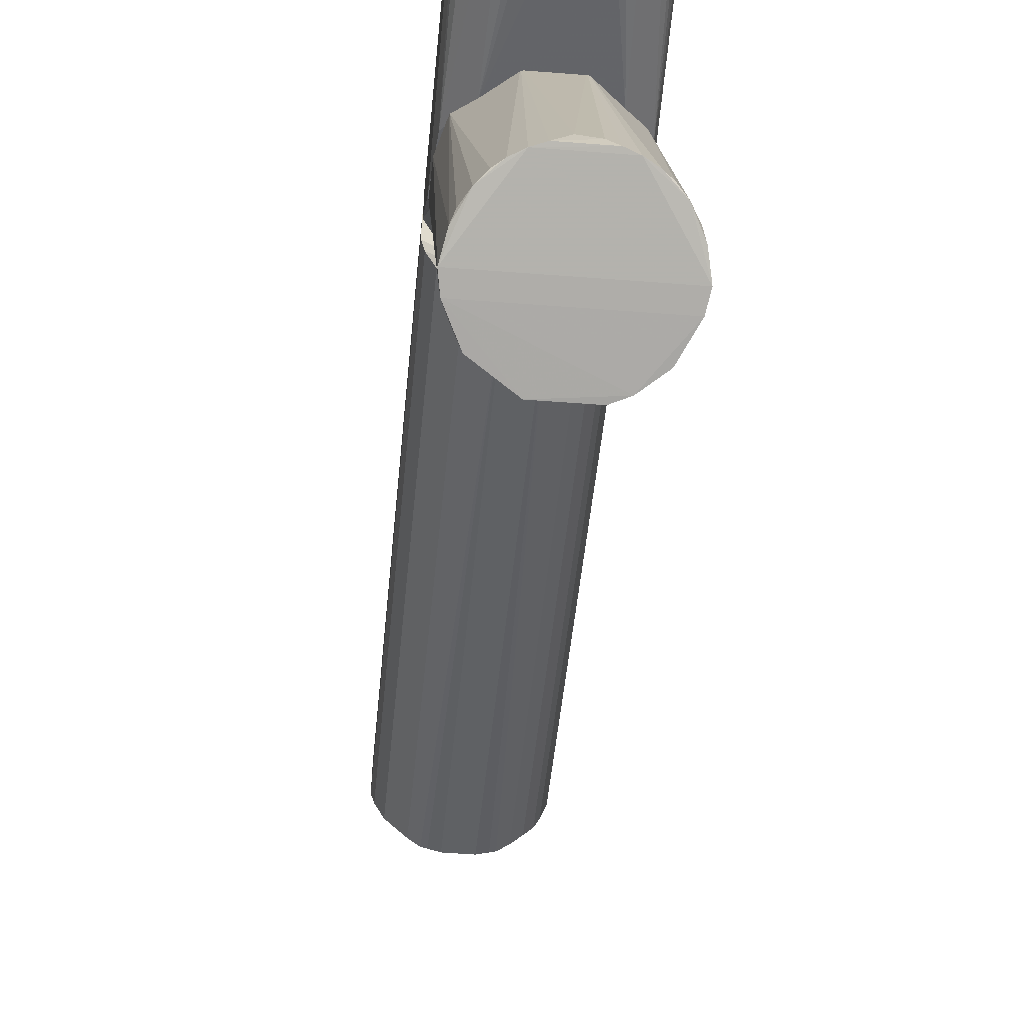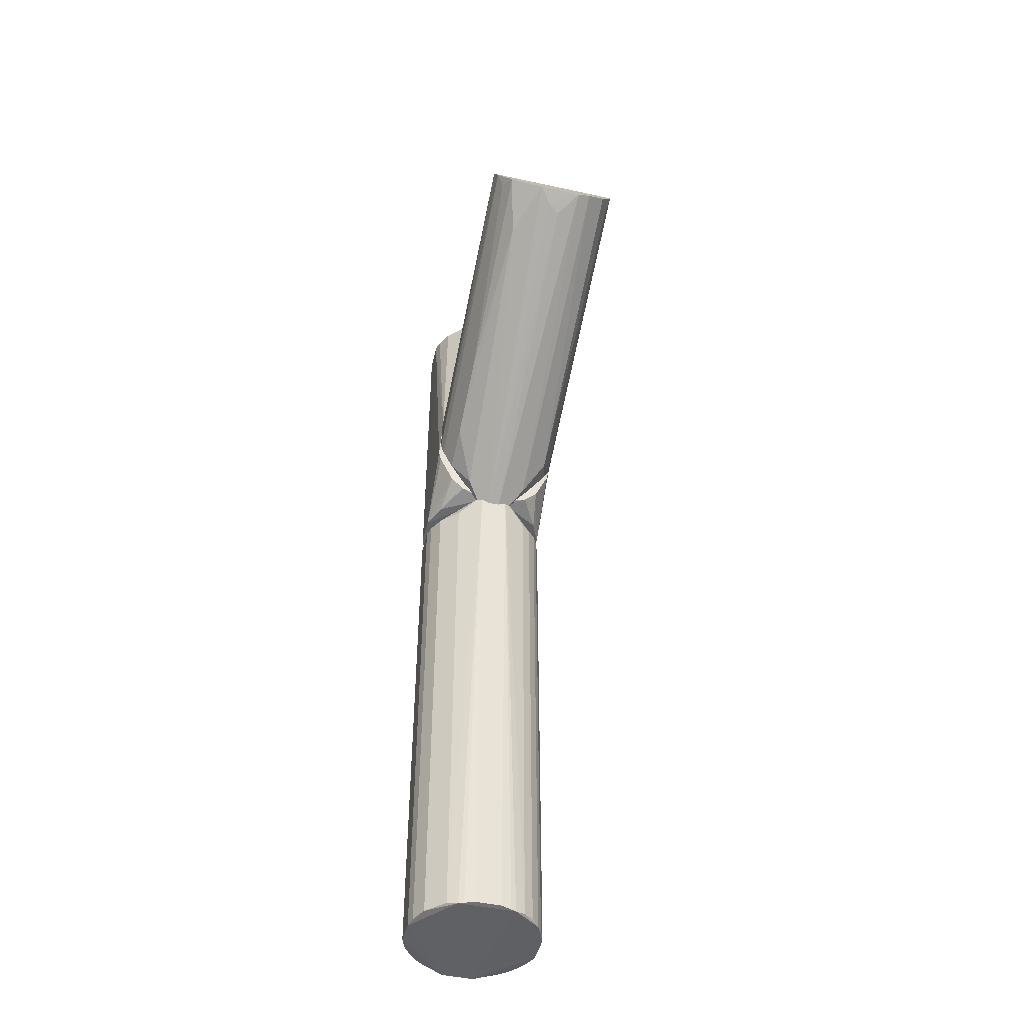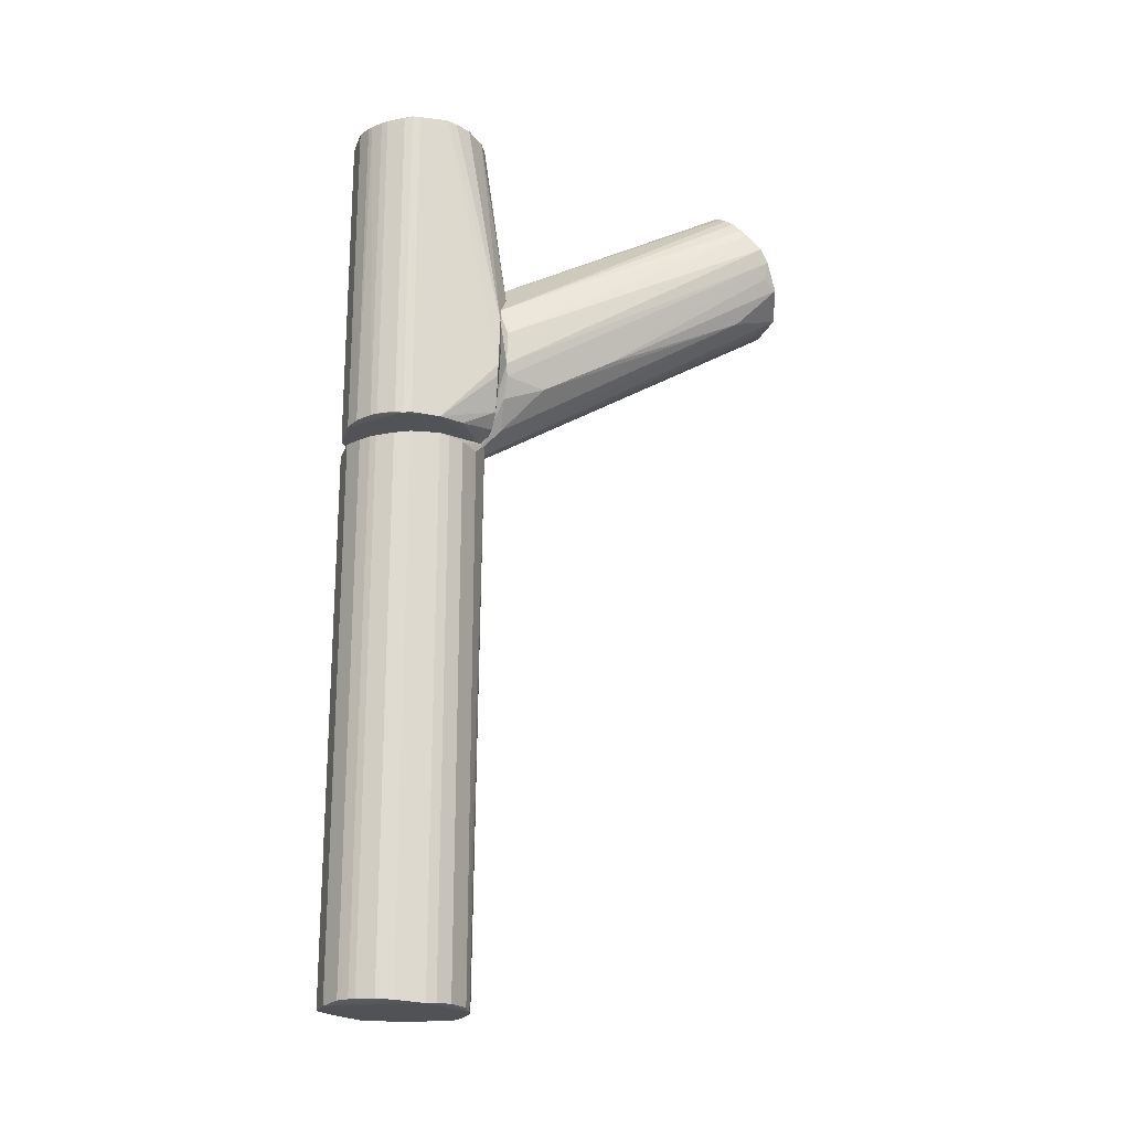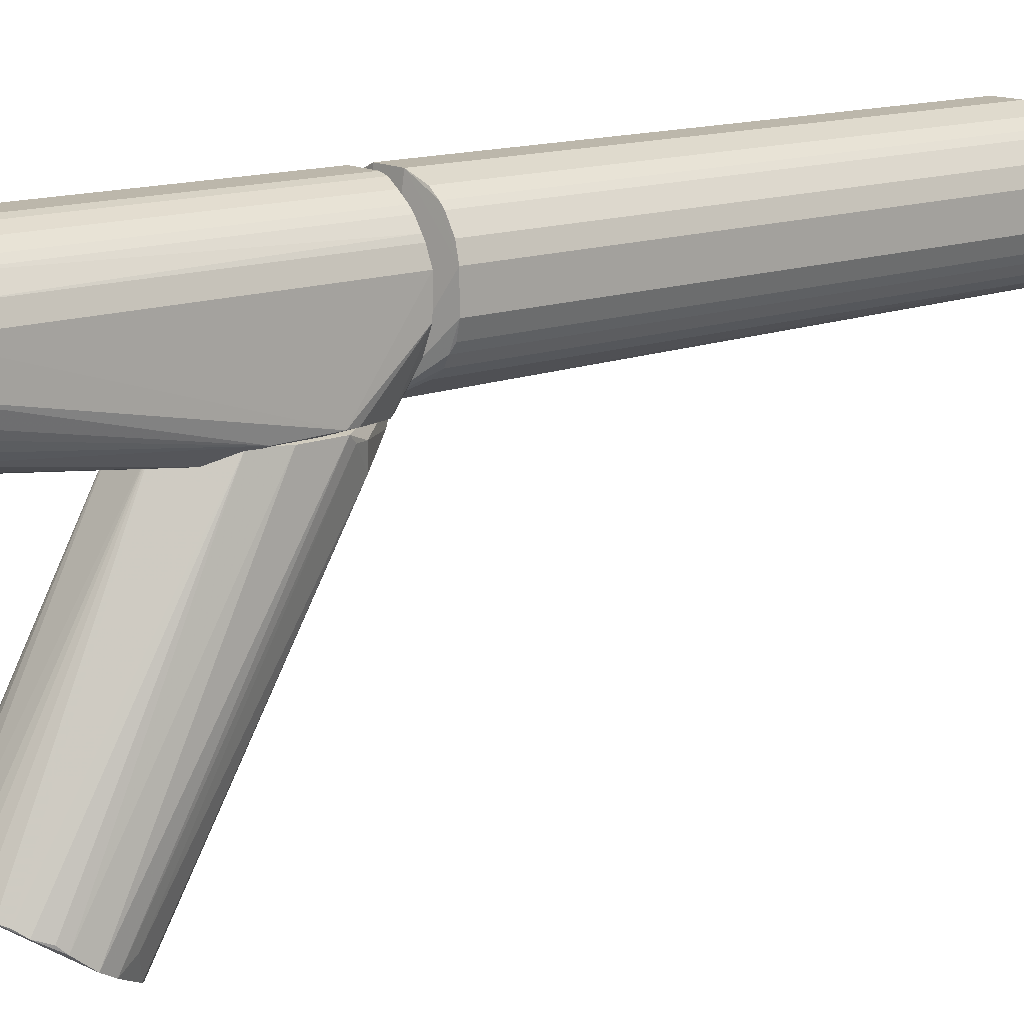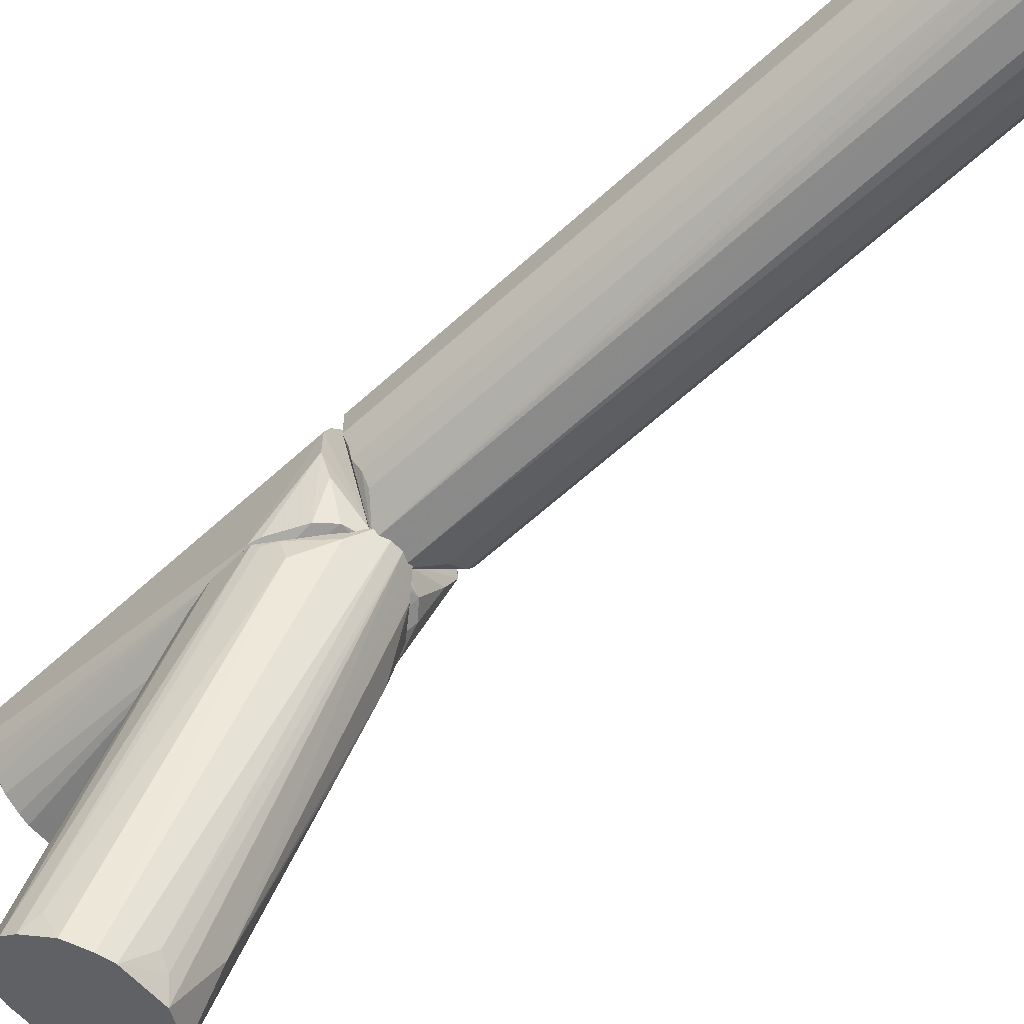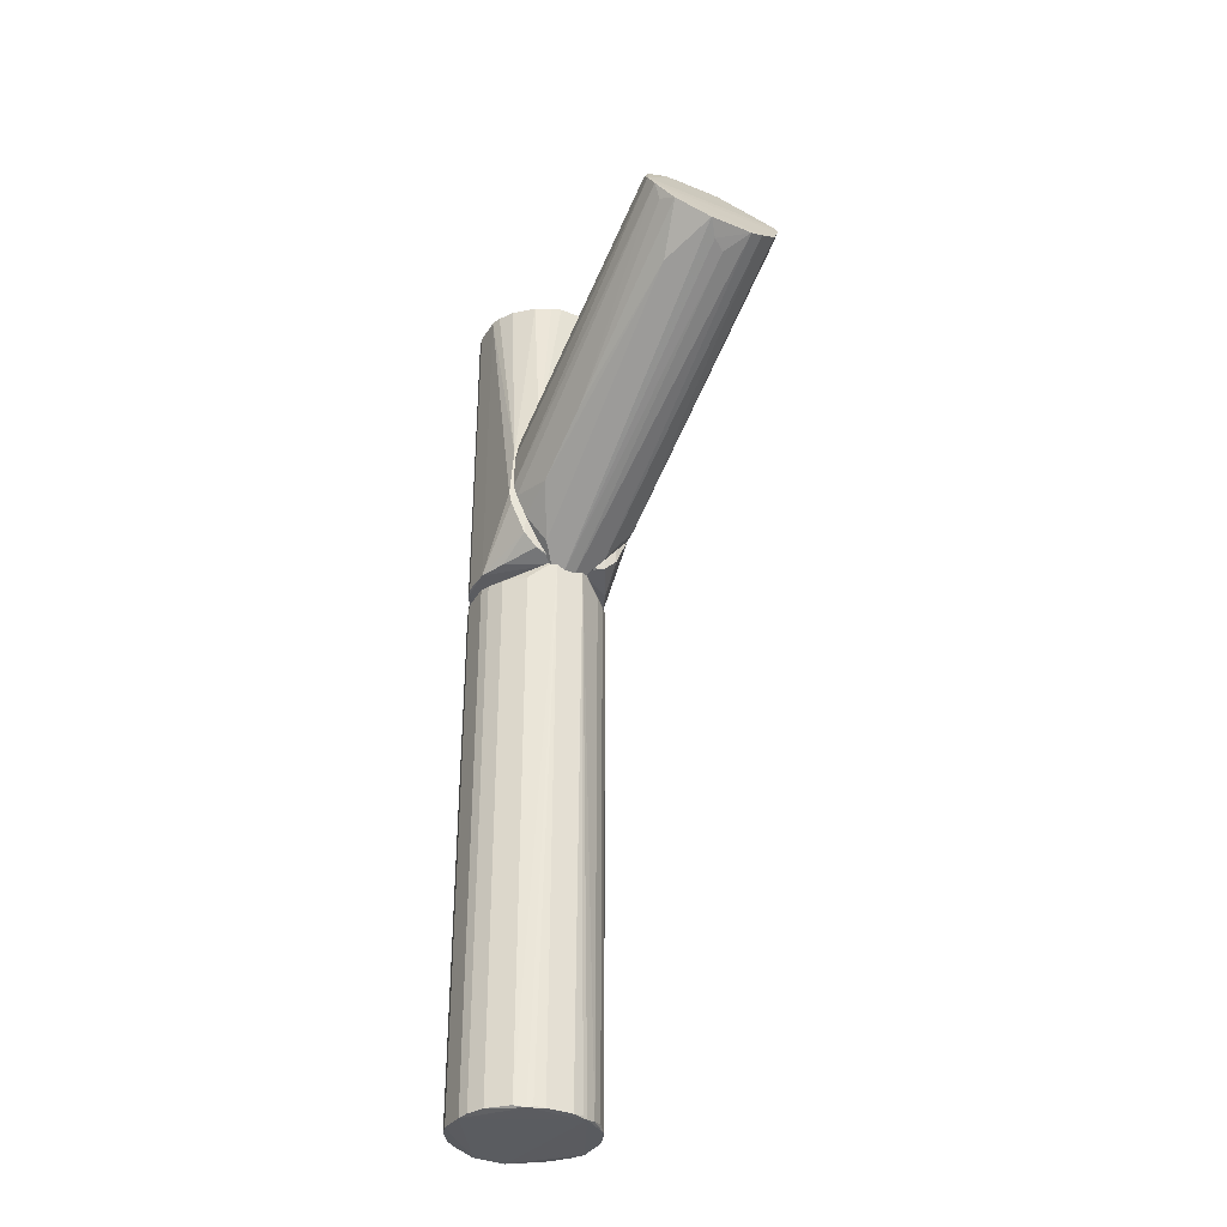
<metadata>
{"format":"obj","ext":"obj","renderer":"f3d","projection":"perspective","resolution":1024,"background":"white","views":[{"elev":-46.2,"azim":-5.2,"up":"+Y"},{"elev":-46.2,"azim":-14.0,"up":"+Z"},{"elev":-20.8,"azim":-107.4,"up":"+Z"},{"elev":14.3,"azim":51.0,"up":"+Y"},{"elev":-63.3,"azim":132.5,"up":"+Y"},{"elev":-34.7,"azim":-28.6,"up":"+Z"}]}
</metadata>
<code>
o hull_0
v -0.01782 -0.02008 0.1881
v 0.006418 0.0178 0.1564
v 0.006418 0.0178 0.2486
v -0.01063 -0.01565 0.2482
v -0.01778 -0.006463 0.2484
v -0.01696 0.008399 0.2481
v -0.01696 0.008399 0.157
v -0.004285 0.01843 0.2484
v -0.004285 0.01843 0.1566
v 0.01845 0.004188 0.2483
v 0.01845 0.004188 0.1567
v 0.01408 -0.02008 0.1621
v 0.01269 0.01404 0.157
v 0.01269 0.01404 0.248
v 0.0141 0.01262 0.157
v 0.0141 0.01262 0.248
v -0.0104 -0.02008 0.1584
v 0.002891 -0.01967 0.1564
v 0.01334 -0.01342 0.2479
v -0.01845 0.004181 0.1568
v -0.01845 0.004181 0.2483
v -0.01411 -0.02008 0.1621
v -0.009883 0.01614 0.248
v 0.01842 -0.004322 0.1568
v 0.01842 -0.004322 0.2483
v 0.01061 -0.01566 0.2482
v -0.003616 -0.0188 0.1561
v -0.0127 0.01403 0.248
v -0.0127 0.01403 0.1571
v -0.01561 -0.0107 0.1568
v -0.01561 -0.0107 0.2482
v -0.003575 -0.01859 0.2485
v 0.003547 -0.0186 0.2485
v -0.006396 -0.01781 0.2483
v 0.003588 -0.0188 0.1561
v 0.01201 -0.0232 0.1969
v 0.01695 0.008407 0.2481
v 0.01695 0.008407 0.1569
v -0.01411 0.01261 0.1571
v -0.01411 0.01261 0.248
v -0.01208 -0.02328 0.1969
v 0.004254 0.01844 0.1566
v 0.004254 0.01844 0.2484
v -0.01858 -0.003637 0.1565
v -0.01858 -0.003637 0.2486
v 0.01865 -0.01945 0.1742
v 0.01619 0.00979 0.1571
v 0.01037 -0.02008 0.1584
v 0.018 -0.01953 0.1712
v 0.01779 -0.02008 0.1881
v 0.01689 -0.008525 0.248
v 0.006374 -0.01782 0.2483
v -0.01801 -0.01951 0.1712
v -0.01866 -0.01943 0.1742
v -0.008502 0.0169 0.2482
v -0.008502 0.0169 0.1569
v -0.002916 -0.01967 0.1564
v -0.01783 0.006343 0.1566
v -0.01783 0.006343 0.2485
v 0.009861 0.01615 0.157
v 0.009861 0.01615 0.248
v 0.0156 -0.01071 0.2483
v 0.0156 -0.01071 0.1568
f 38 2 15
f 43 42 9
f 36 41 48
f 41 1 54
f 21 44 45
f 31 32 45
f 54 1 45
f 44 54 45
f 46 11 10
f 11 37 10
f 62 25 10
f 25 46 10
f 11 46 24
f 31 1 4
f 32 31 4
f 1 41 4
f 43 9 8
f 9 55 8
f 36 46 50
f 46 25 50
f 44 21 20
f 37 47 16
f 42 43 2
f 9 42 2
f 52 36 26
f 36 50 26
f 36 48 12
f 57 18 17
f 41 22 17
f 48 41 17
f 18 48 17
f 18 57 35
f 48 18 35
f 11 24 35
f 2 11 35
f 55 9 56
f 40 7 6
f 10 37 3
f 43 8 3
f 37 16 3
f 2 43 3
f 61 2 3
f 41 36 33
f 32 41 33
f 36 52 33
f 45 32 33
f 62 10 33
f 26 62 33
f 52 26 33
f 3 45 33
f 10 3 33
f 61 13 60
f 13 2 60
f 2 61 60
f 55 56 23
f 56 29 23
f 20 21 58
f 44 20 58
f 9 2 58
f 56 9 58
f 29 56 58
f 6 7 58
f 7 40 39
f 40 29 39
f 58 7 39
f 29 58 39
f 57 17 27
f 35 57 27
f 2 35 27
f 44 58 27
f 58 2 27
f 1 31 5
f 45 1 5
f 31 45 5
f 12 48 63
f 24 12 63
f 48 35 63
f 35 24 63
f 22 44 30
f 17 22 30
f 27 17 30
f 44 27 30
f 41 32 34
f 32 4 34
f 4 41 34
f 21 45 59
f 8 55 59
f 40 6 59
f 45 3 59
f 3 8 59
f 58 21 59
f 6 58 59
f 50 62 19
f 62 26 19
f 26 50 19
f 25 62 51
f 62 50 51
f 50 25 51
f 44 22 53
f 22 41 53
f 54 44 53
f 41 54 53
f 37 11 38
f 47 37 38
f 11 2 38
f 46 36 49
f 24 46 49
f 36 12 49
f 12 24 49
f 13 61 14
f 16 13 14
f 3 16 14
f 61 3 14
f 29 40 28
f 55 23 28
f 23 29 28
f 59 55 28
f 40 59 28
f 13 16 15
f 16 47 15
f 2 13 15
f 47 38 15
o hull_1
v 0.007849 -0.01722 0.002436
v 0.01268 0.01405 0.1508
v 0.01268 0.01405 0.003476
v 0.01409 0.01263 0.003491
v 0.01409 0.01263 0.1508
v 0.01695 0.008423 0.151
v 0.01695 0.008423 0.003334
v -0.01858 -0.003621 0.00256
v -0.01858 -0.003621 0.1518
v 0.01062 -0.01566 0.1513
v 0.01062 -0.01566 0.003056
v 0.003792 -0.01986 0.1567
v -0.003578 -0.01859 0.002686
v 0.0169 -0.008508 0.1508
v 0.0169 -0.008508 0.003522
v -0.01065 -0.01564 0.003116
v -0.01065 -0.01564 0.1512
v -0.003821 -0.01986 0.1567
v -0.01695 0.008412 0.003433
v -0.01695 0.008412 0.1509
v 0.004251 0.01844 0.1515
v 0.004251 0.01844 0.00285
v -0.01779 -0.006454 0.002879
v -0.01779 -0.006454 0.1514
v -0.01845 0.004197 0.003079
v -0.01845 0.004197 0.1512
v -0.006401 -0.01781 0.002971
v -0.007873 -0.01721 0.002481
v -0.0127 0.01403 0.00355
v -0.0127 0.01403 0.1508
v 0.006376 -0.01782 0.002933
v 0.01845 0.004203 0.1513
v 0.01845 0.004203 0.002969
v 0.01843 -0.004308 0.1513
v 0.01843 -0.004308 0.003064
v 0.01561 -0.0107 0.002983
v 0.01561 -0.0107 0.1513
v 0.00355 -0.0186 0.002661
v -0.01561 -0.01069 0.1512
v -0.01561 -0.01069 0.003077
v -0.0141 0.01262 0.003575
v -0.0141 0.01262 0.1507
v 0.009853 0.01616 0.003513
v 0.009853 0.01616 0.1508
v 0.01334 -0.01341 0.1506
v 0.01334 -0.01341 0.003686
v -0.004278 0.01843 0.002875
v -0.004278 0.01843 0.1514
v -0.009874 0.01614 0.00357
v -0.009874 0.01614 0.1507
f 101 64 94
f 90 76 81
f 84 81 75
f 72 81 89
f 81 84 111
f 84 110 111
f 89 81 111
f 93 89 111
f 84 75 95
f 96 69 95
f 110 84 85
f 66 96 85
f 71 110 85
f 85 84 107
f 111 110 112
f 81 76 101
f 75 81 101
f 80 81 102
f 103 80 102
f 77 98 97
f 98 96 97
f 95 75 97
f 96 95 97
f 81 80 79
f 80 103 79
f 110 71 88
f 71 72 88
f 72 89 88
f 89 82 88
f 96 66 70
f 69 96 70
f 69 70 68
f 89 93 83
f 82 89 83
f 82 83 104
f 74 75 64
f 96 98 64
f 85 96 64
f 71 85 64
f 98 99 64
f 99 74 64
f 81 72 87
f 102 81 87
f 66 85 106
f 107 66 106
f 85 107 106
f 93 111 113
f 112 93 113
f 111 112 113
f 75 74 73
f 108 75 73
f 72 71 86
f 71 103 86
f 103 102 86
f 87 72 86
f 102 87 86
f 74 99 109
f 99 108 109
f 73 74 109
f 108 73 109
f 98 77 78
f 99 98 78
f 77 99 78
f 70 66 67
f 66 68 67
f 68 70 67
f 83 93 105
f 93 104 105
f 104 83 105
f 75 108 100
f 99 77 100
f 108 99 100
f 77 97 100
f 97 75 100
f 76 90 91
f 90 81 91
f 103 71 91
f 101 76 91
f 81 79 91
f 79 103 91
f 71 64 91
f 64 101 91
f 84 95 65
f 95 69 65
f 107 84 65
f 66 107 65
f 69 68 65
f 68 66 65
f 93 112 92
f 112 110 92
f 88 82 92
f 110 88 92
f 104 93 92
f 82 104 92
f 75 101 94
f 64 75 94
o hull_2
v -0.01086 -0.08915 0.236
v -0.007982 -0.08847 0.2375
v 0.005412 -0.01813 0.2008
v -0.01765 -0.02222 0.1716
v -0.01855 -0.02179 0.1749
v 0.008886 -0.02306 0.1591
v -0.004641 -0.01835 0.1545
v 0.01631 -0.02009 0.1918
v 0.001562 -0.01886 0.1535
v -0.0193 -0.09797 0.2229
v 0.009626 -0.1061 0.2088
v 0.01837 -0.02045 0.1837
v -0.01297 -0.08975 0.2344
v -0.01485 -0.05273 0.1814
v -0.01485 -0.1039 0.2125
v -0.01485 -0.03345 0.1703
v -0.005442 -0.01812 0.2008
v 0.01927 -0.09797 0.2229
v -0.01485 -0.02217 0.1659
v -0.002774 -0.1031 0.2046
v 0.01519 -0.09134 0.2324
v 0.01482 -0.1039 0.2125
v 0.01482 -0.02826 0.1673
v -0.01697 -0.09987 0.2147
v 0.01746 -0.09739 0.2145
v -0.001591 -0.01886 0.1535
v -0.01633 -0.02009 0.1918
v 0.01765 -0.02215 0.1716
v 0.004612 -0.01836 0.1545
v 0.01812 -0.0943 0.2274
v 0.01841 -0.02036 0.1734
v -0.008915 -0.02306 0.1591
v -0.01188 -0.09277 0.2014
v -0.005103 -0.08783 0.2384
v -0.01812 -0.09425 0.2274
v 0.000675 -0.1011 0.2032
v 0.01719 -0.0925 0.2292
v -0.001437 -0.08374 0.2368
v 0.005918 -0.1069 0.2073
v -0.0152 -0.09133 0.2324
v -0.01845 -0.02201 0.1842
v 0.01084 -0.08917 0.2361
v 0.01295 -0.08977 0.2344
v 0.002818 -0.0851 0.2374
v -0.01856 -0.1002 0.2192
v 0.007956 -0.08847 0.2375
v 0.01615 -0.02238 0.1682
v 0.005076 -0.08784 0.2384
v 0.01853 -0.1002 0.2192
v -0.005947 -0.1069 0.2073
v -0.01719 -0.09247 0.2292
f 139 149 133
f 144 116 121
f 121 116 156
f 131 115 123
f 118 140 120
f 140 130 120
f 163 128 146
f 129 145 146
f 145 120 146
f 131 144 125
f 144 121 125
f 123 118 158
f 131 123 158
f 128 163 158
f 148 140 154
f 140 118 154
f 118 123 154
f 123 148 154
f 144 131 162
f 131 158 162
f 162 158 124
f 136 135 124
f 163 152 124
f 119 136 124
f 152 119 124
f 158 163 124
f 135 162 124
f 116 144 142
f 130 116 142
f 152 122 142
f 120 130 142
f 119 152 142
f 115 131 159
f 157 116 151
f 116 130 151
f 163 146 139
f 146 120 139
f 142 122 139
f 120 142 139
f 118 120 117
f 158 118 117
f 148 123 153
f 123 115 153
f 126 140 153
f 121 150 143
f 131 125 143
f 125 121 143
f 122 152 149
f 139 122 149
f 130 115 147
f 157 151 147
f 151 130 147
f 121 156 134
f 150 121 134
f 159 131 134
f 131 143 134
f 143 150 134
f 145 129 132
f 120 145 132
f 129 117 132
f 117 120 132
f 144 162 141
f 146 128 127
f 129 146 127
f 117 129 127
f 158 117 127
f 135 136 138
f 162 135 138
f 136 141 138
f 141 162 138
f 136 119 160
f 142 144 160
f 119 142 160
f 141 136 160
f 144 141 160
f 140 148 164
f 148 153 164
f 153 140 164
f 130 140 114
f 115 130 114
f 140 126 114
f 153 115 114
f 126 153 114
f 156 116 155
f 116 159 155
f 134 156 155
f 159 134 155
f 128 158 137
f 127 128 137
f 158 127 137
f 116 157 161
f 159 116 161
f 115 159 161
f 147 115 161
f 157 147 161
f 152 163 133
f 163 139 133
f 149 152 133

</code>
